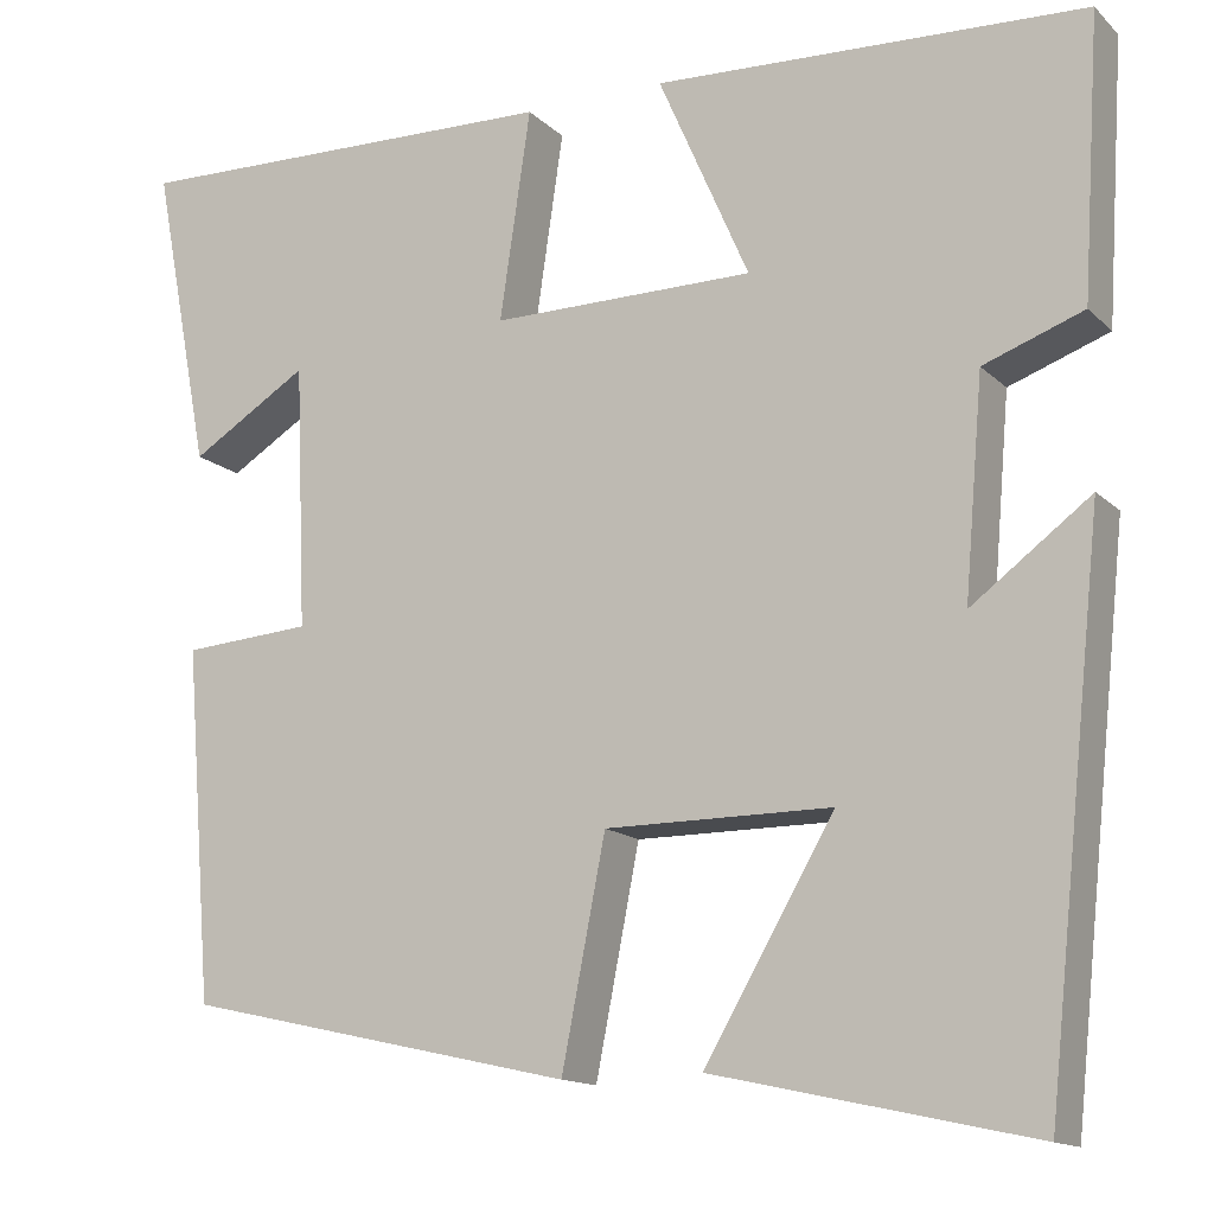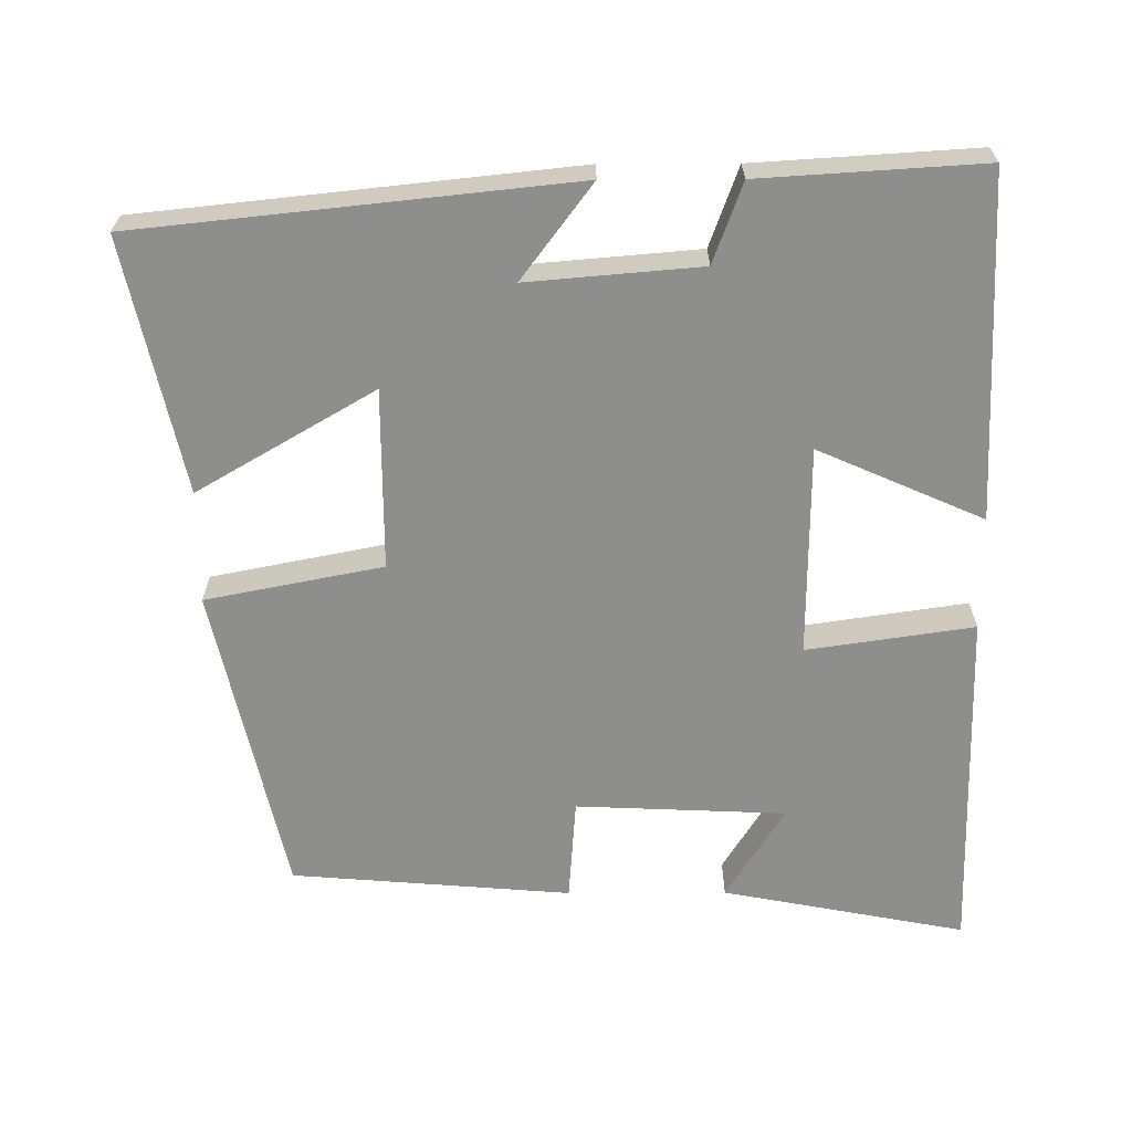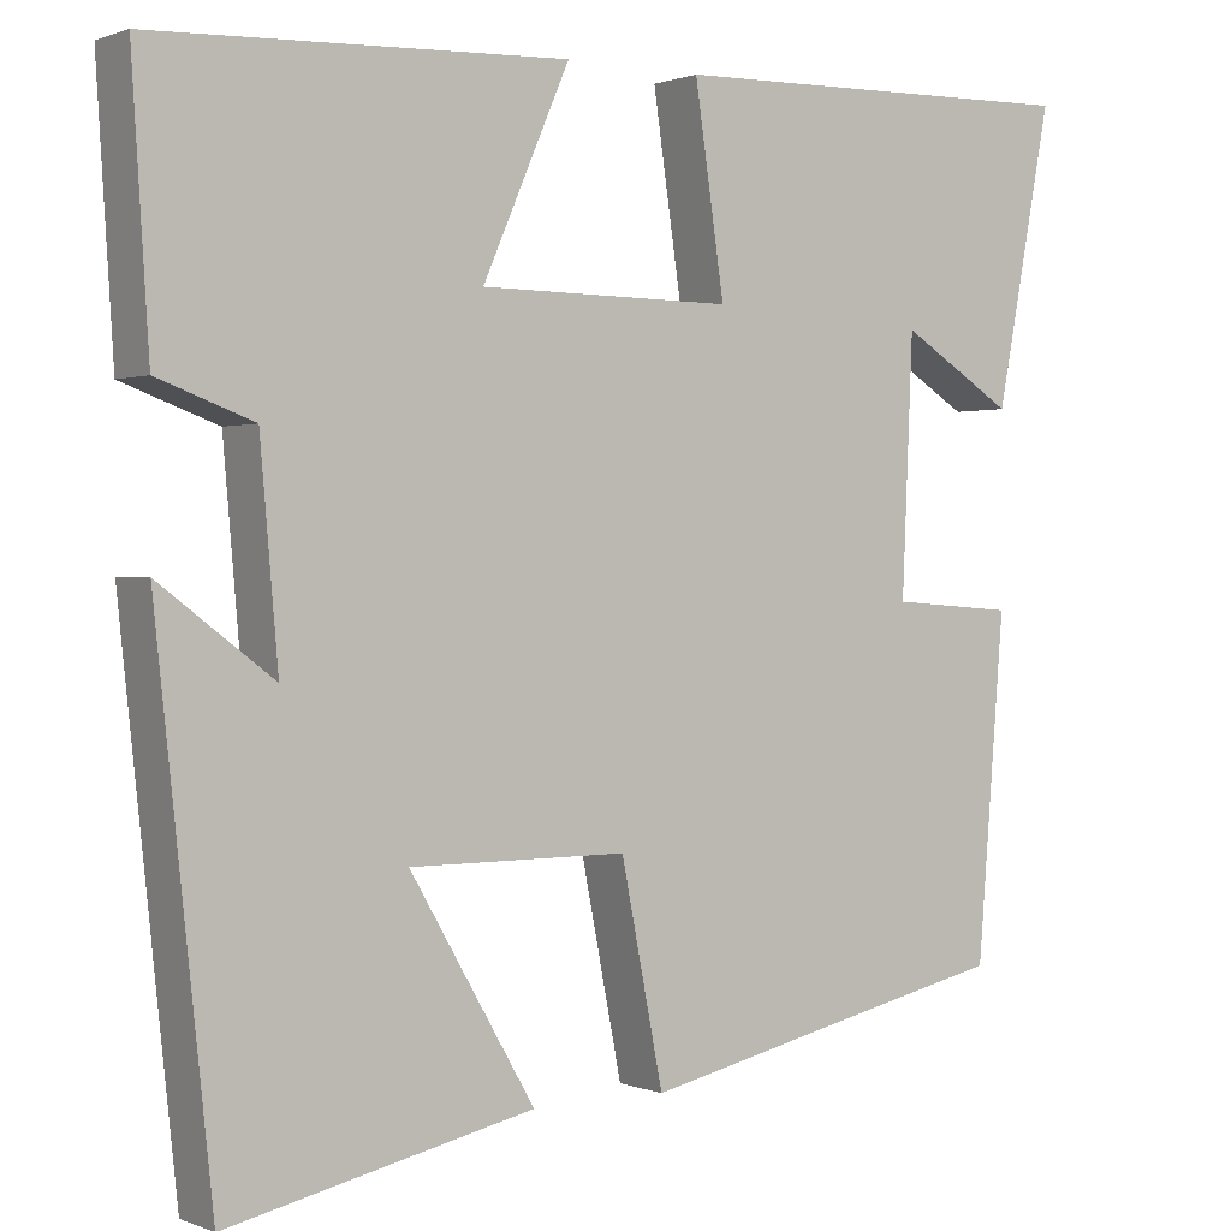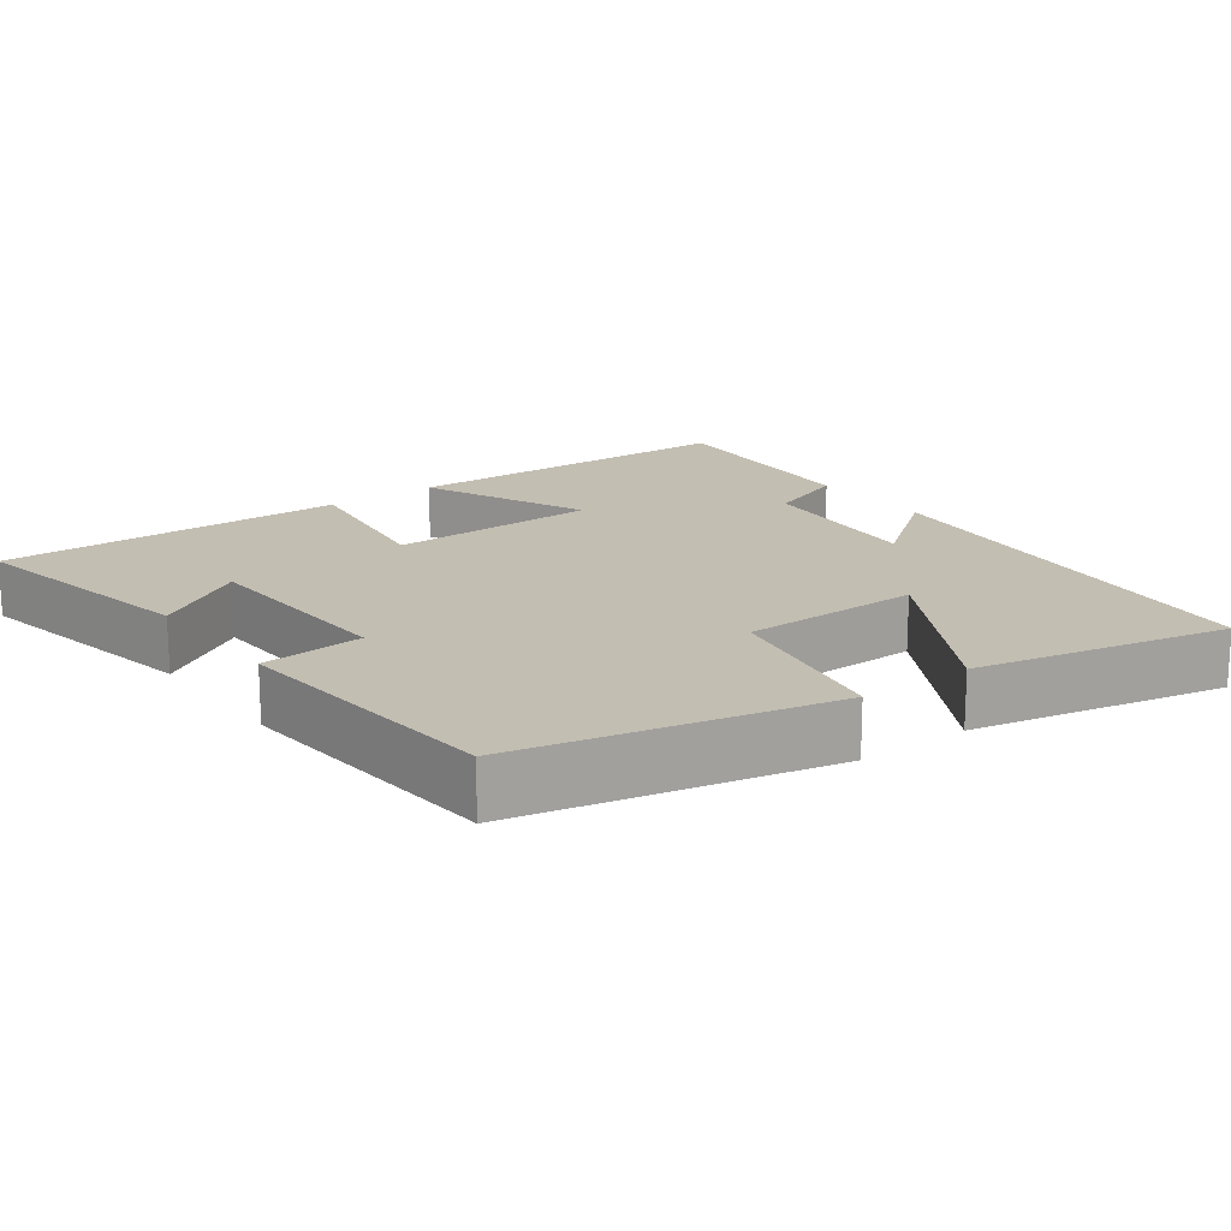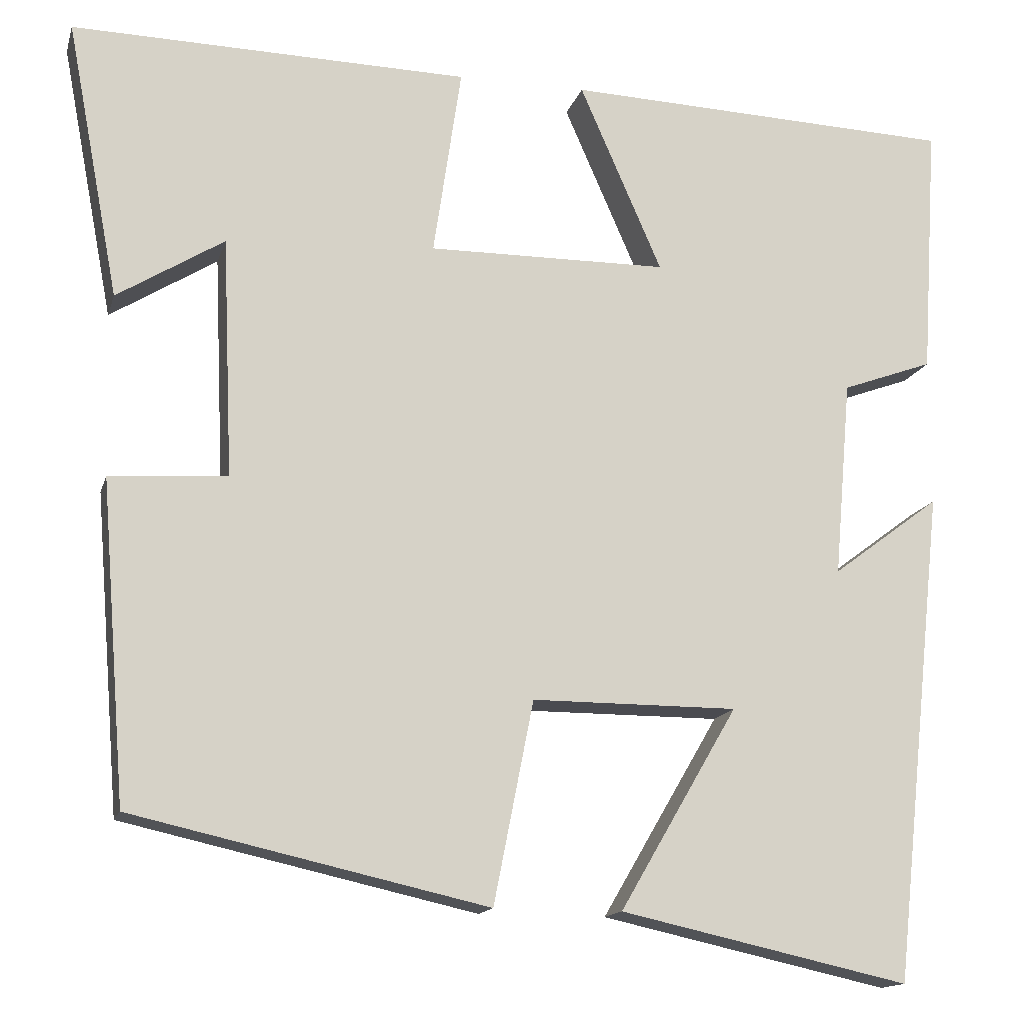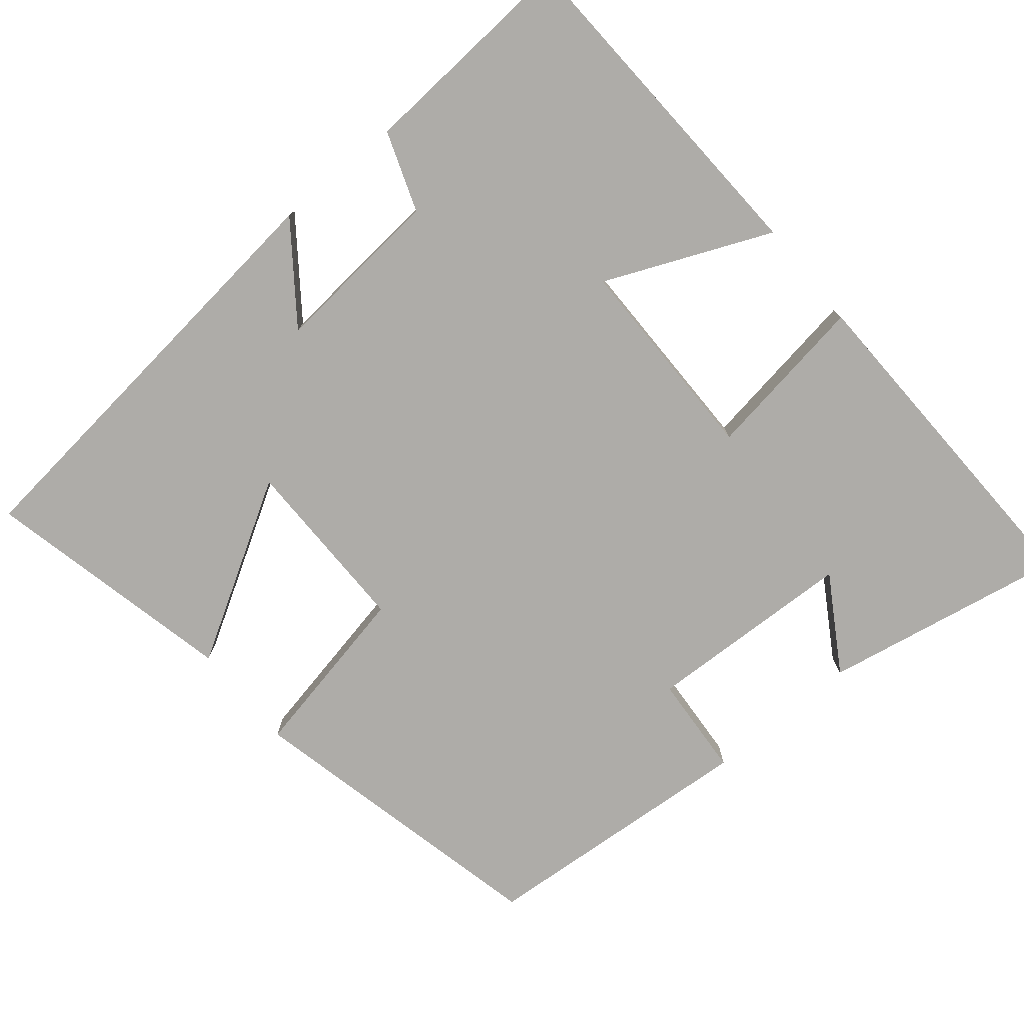
<metadata>
{"format":"obj","ext":"obj","renderer":"f3d","projection":"perspective","resolution":1024,"background":"white","views":[{"elev":-14.2,"azim":-151.9,"up":"+Z"},{"elev":-64.8,"azim":-89.8,"up":"+Y"},{"elev":0.8,"azim":-35.3,"up":"+Z"},{"elev":17.4,"azim":143.2,"up":"+Y"},{"elev":-14.6,"azim":165.7,"up":"+Z"},{"elev":-76.8,"azim":-50.2,"up":"+Y"}]}
</metadata>
<code>
v 0.562 0.07 0.511
v 0.5 0.07 0.184
v 0.374 0.07 0.262
v 0.362 0.07 -0.02
v 0.5 0.07 -0.03
v 0.47 0.07 -0.406
v 0.052 0.07 -0.5
v 0.005 0.07 -0.262
v -0.237 0.07 -0.262
v -0.098 0.07 -0.5
v -0.438 0.07 -0.575
v -0.5 0.07 0.006
v -0.373 0.07 -0.089
v -0.393 0.07 0.143
v -0.5 0.07 0.182
v -0.519 0.07 0.481
v -0.058 0.07 0.5
v -0.155 0.07 0.278
v 0.127 0.07 0.276
v 0.094 0.07 0.5
v 0.562 0 0.511
v 0.5 0 0.184
v 0.374 0 0.262
v 0.362 0 -0.02
v 0.5 0 -0.03
v 0.47 0 -0.406
v 0.052 0 -0.5
v 0.005 0 -0.262
v -0.237 0 -0.262
v -0.098 0 -0.5
v -0.438 0 -0.575
v -0.5 0 0.006
v -0.373 0 -0.089
v -0.393 0 0.143
v -0.5 0 0.182
v -0.519 0 0.481
v -0.058 0 0.5
v -0.155 0 0.278
v 0.127 0 0.276
v 0.094 0 0.5
f 19 20 1
f 15 16 17 18
f 14 15 18 19
f 13 14 19
f 10 11 12 13
f 9 10 13
f 8 9 13 19
f 4 5 6 7
f 3 4 7 8
f 1 2 3
f 19 1 3
f 3 8 19
f 21 40 39
f 38 37 36 35
f 39 38 35 34
f 39 34 33
f 33 32 31 30
f 33 30 29
f 39 33 29 28
f 27 26 25 24
f 28 27 24 23
f 23 22 21
f 23 21 39
f 39 28 23
f 1 21 22 2
f 2 22 23 3
f 3 23 24 4
f 4 24 25 5
f 5 25 26 6
f 6 26 27 7
f 7 27 28 8
f 8 28 29 9
f 9 29 30 10
f 10 30 31 11
f 11 31 32 12
f 12 32 33 13
f 13 33 34 14
f 14 34 35 15
f 15 35 36 16
f 16 36 37 17
f 17 37 38 18
f 18 38 39 19
f 19 39 40 20
f 20 40 21 1

</code>
